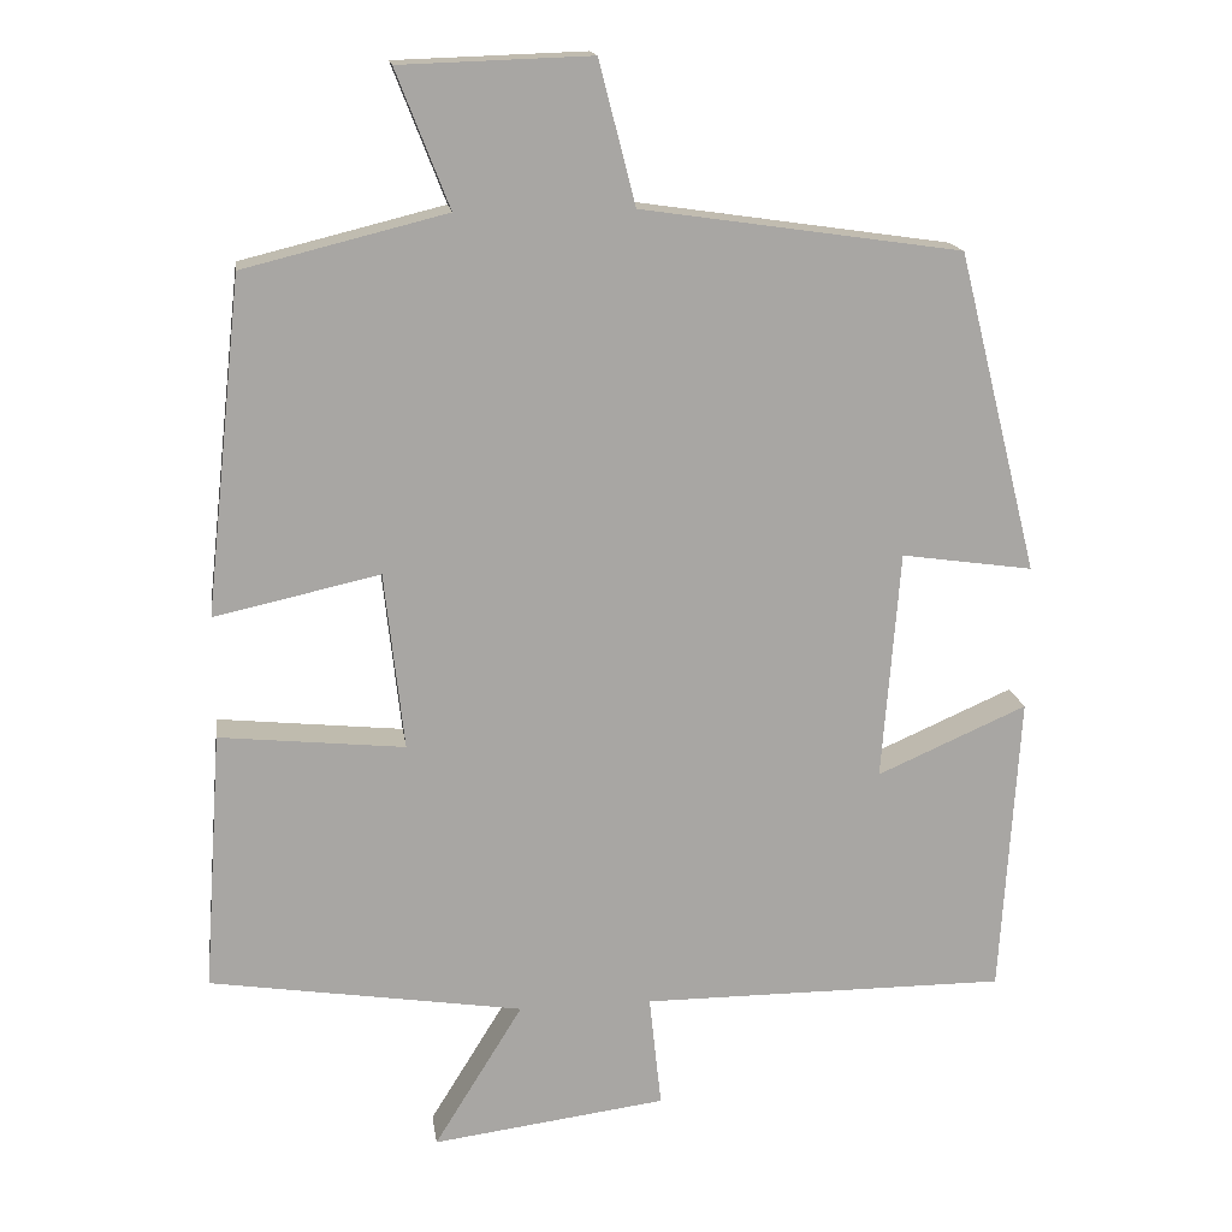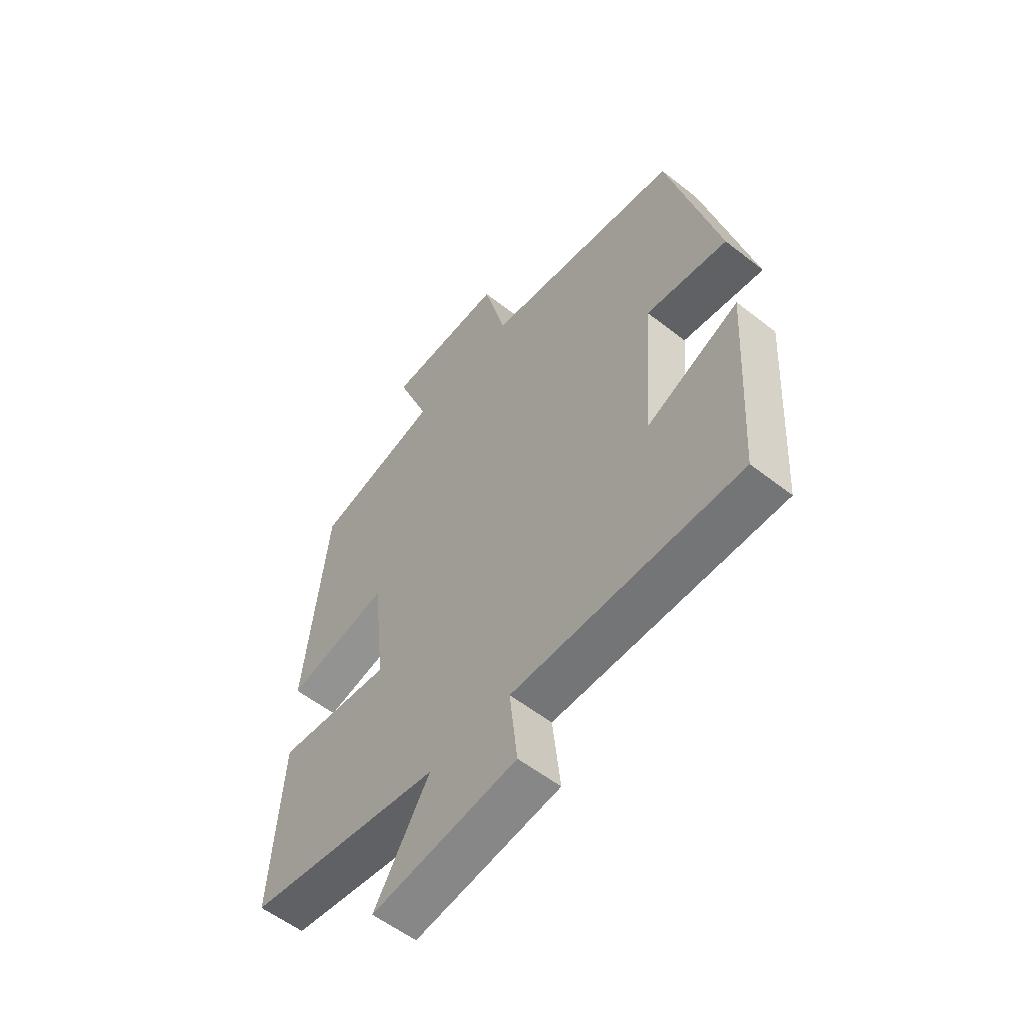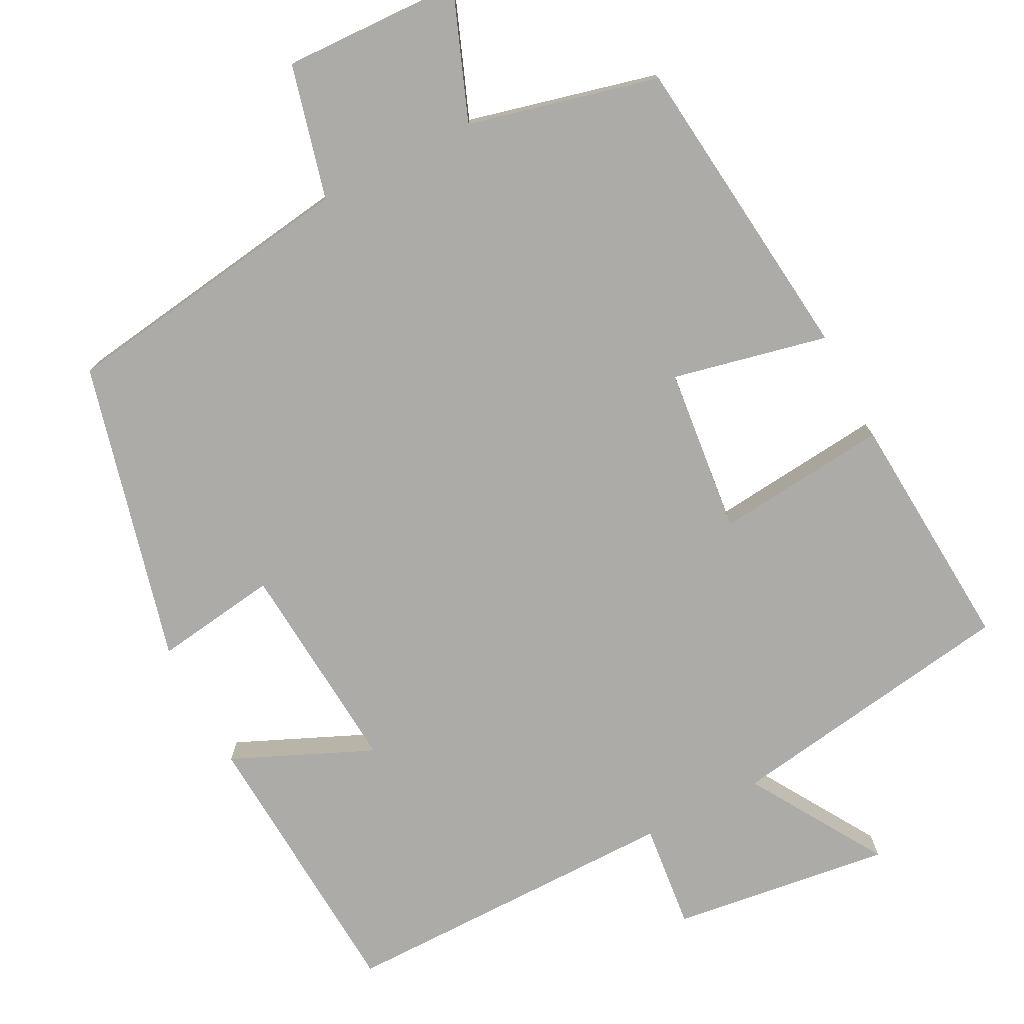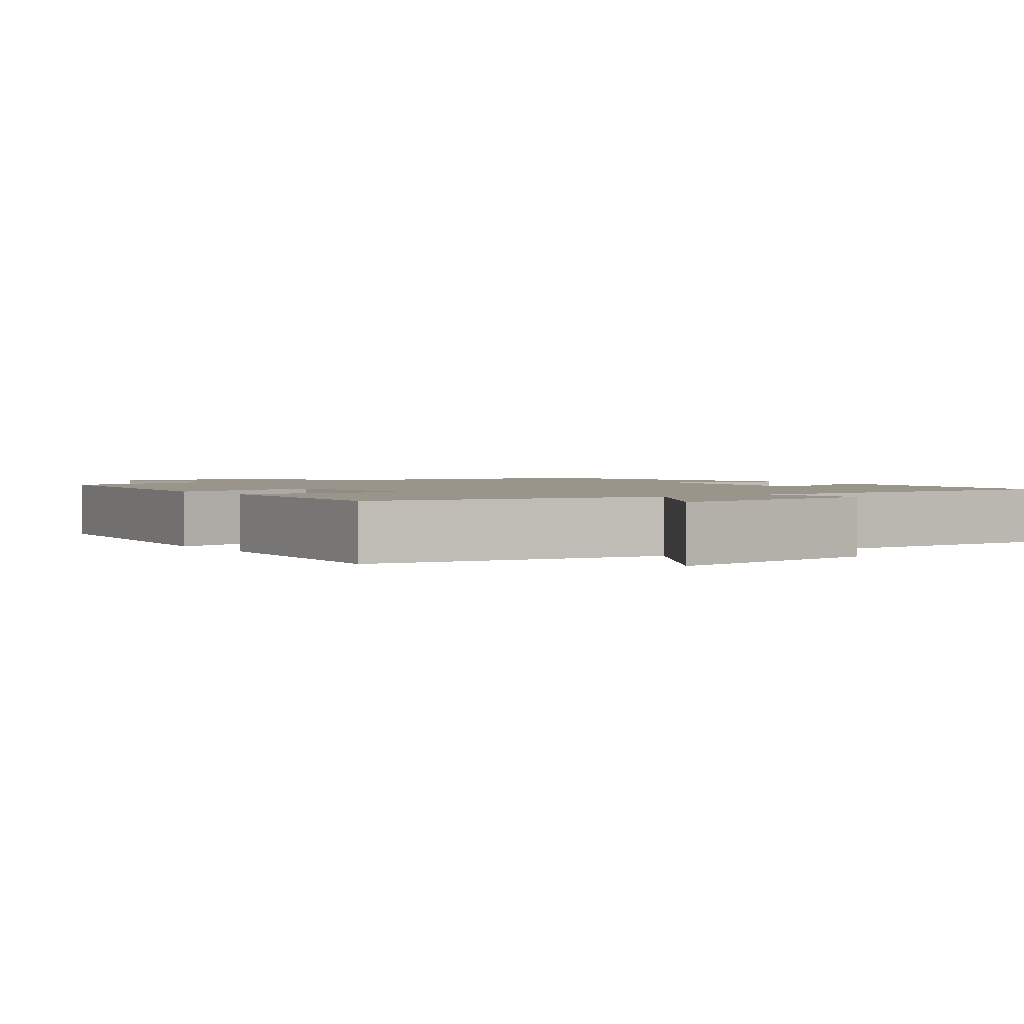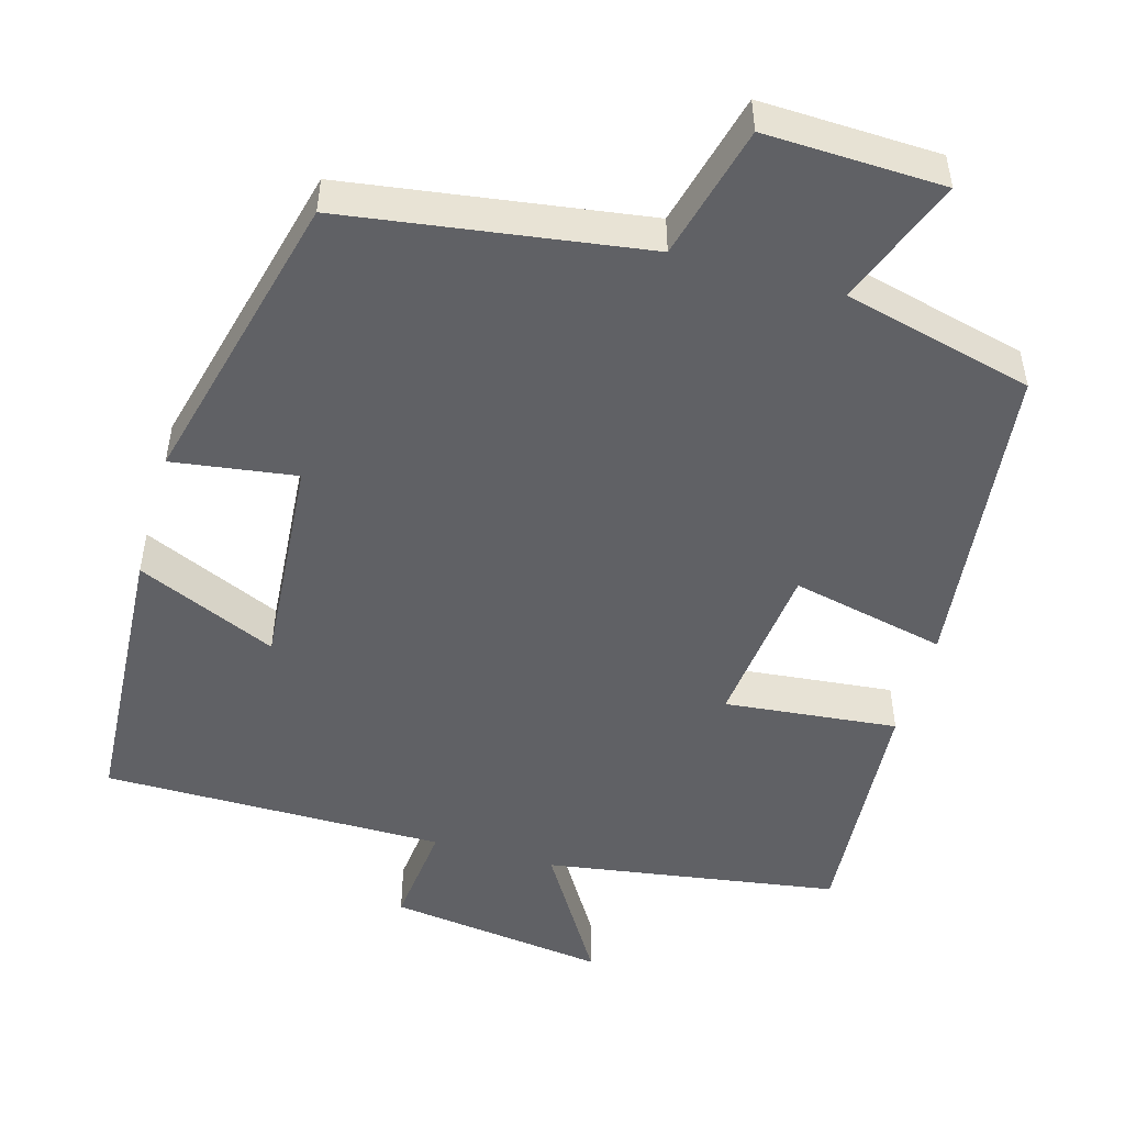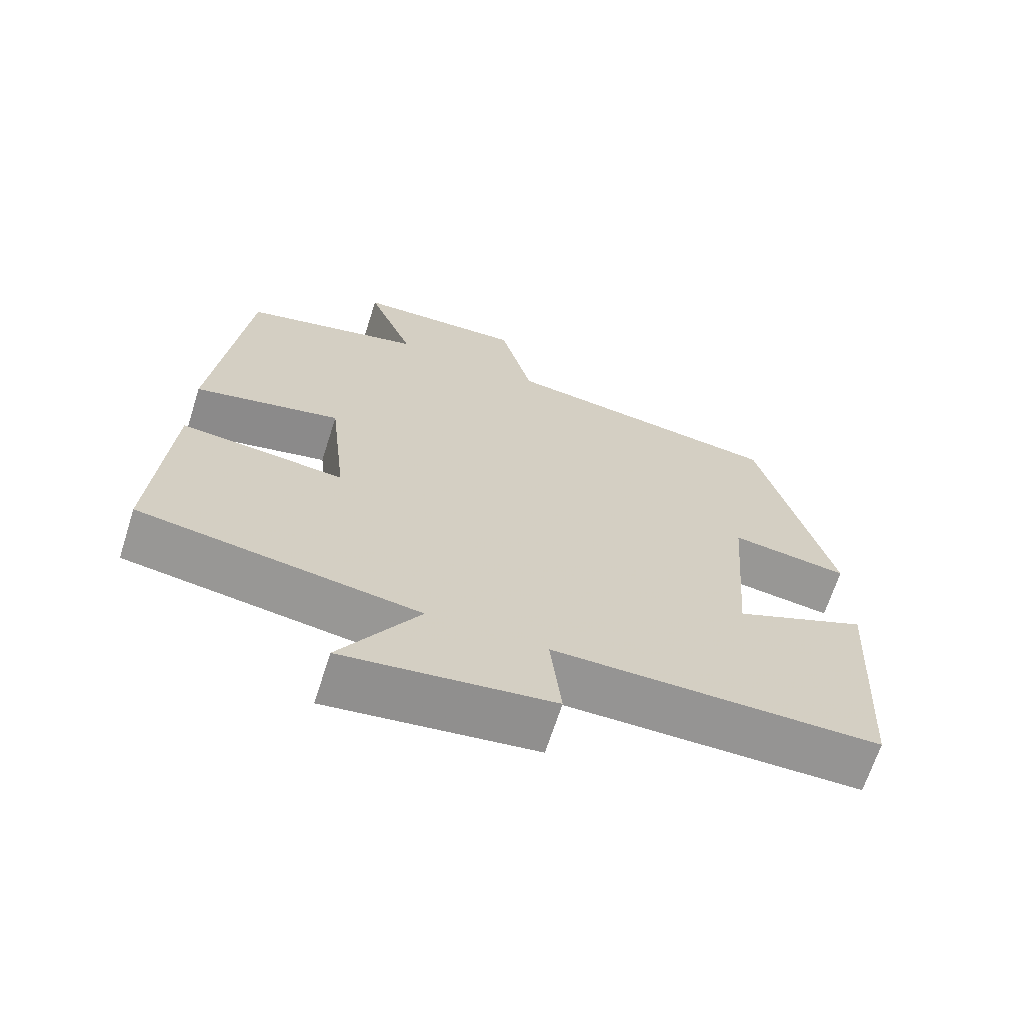
<metadata>
{"format":"obj","ext":"obj","renderer":"f3d","projection":"perspective","resolution":1024,"background":"white","views":[{"elev":16.1,"azim":172.0,"up":"+Z"},{"elev":-56.4,"azim":-129.3,"up":"+Z"},{"elev":-76.2,"azim":27.4,"up":"+Y"},{"elev":2.0,"azim":145.4,"up":"+Y"},{"elev":-50.0,"azim":-15.9,"up":"+Y"},{"elev":-67.2,"azim":162.3,"up":"+Z"}]}
</metadata>
<code>
v -0.401 0.07 0.443
v -0.008 0.07 0.5
v 0.037 0.07 0.675
v 0.271 0.07 0.667
v 0.206 0.07 0.5
v 0.455 0.07 0.438
v 0.5 0.07 0.027
v 0.297 0.07 0.072
v 0.273 0.07 -0.146
v 0.5 0.07 -0.123
v 0.522 0.07 -0.441
v 0.137 0.07 -0.5
v 0.246 0.07 -0.677
v -0.042 0.07 -0.639
v -0.027 0.07 -0.5
v -0.477 0.07 -0.5
v -0.5 0.07 -0.129
v -0.316 0.07 -0.21
v -0.338 0.07 0.072
v -0.5 0.07 0.049
v -0.401 0 0.443
v -0.008 0 0.5
v 0.037 0 0.675
v 0.271 0 0.667
v 0.206 0 0.5
v 0.455 0 0.438
v 0.5 0 0.027
v 0.297 0 0.072
v 0.273 0 -0.146
v 0.5 0 -0.123
v 0.522 0 -0.441
v 0.137 0 -0.5
v 0.246 0 -0.677
v -0.042 0 -0.639
v -0.027 0 -0.5
v -0.477 0 -0.5
v -0.5 0 -0.129
v -0.316 0 -0.21
v -0.338 0 0.072
v -0.5 0 0.049
f 19 20 1 2
f 18 19 2
f 15 16 17 18
f 15 18 2
f 12 13 14 15
f 11 12 15
f 10 11 15
f 9 10 15
f 15 2 3
f 9 15 3
f 8 9 3
f 5 6 7 8
f 5 8 3
f 3 4 5
f 22 21 40 39
f 22 39 38
f 38 37 36 35
f 22 38 35
f 35 34 33 32
f 35 32 31
f 35 31 30
f 35 30 29
f 23 22 35
f 23 35 29
f 23 29 28
f 28 27 26 25
f 23 28 25
f 25 24 23
f 1 21 22 2
f 2 22 23 3
f 3 23 24 4
f 4 24 25 5
f 5 25 26 6
f 6 26 27 7
f 7 27 28 8
f 8 28 29 9
f 9 29 30 10
f 10 30 31 11
f 11 31 32 12
f 12 32 33 13
f 13 33 34 14
f 14 34 35 15
f 15 35 36 16
f 16 36 37 17
f 17 37 38 18
f 18 38 39 19
f 19 39 40 20
f 20 40 21 1

</code>
